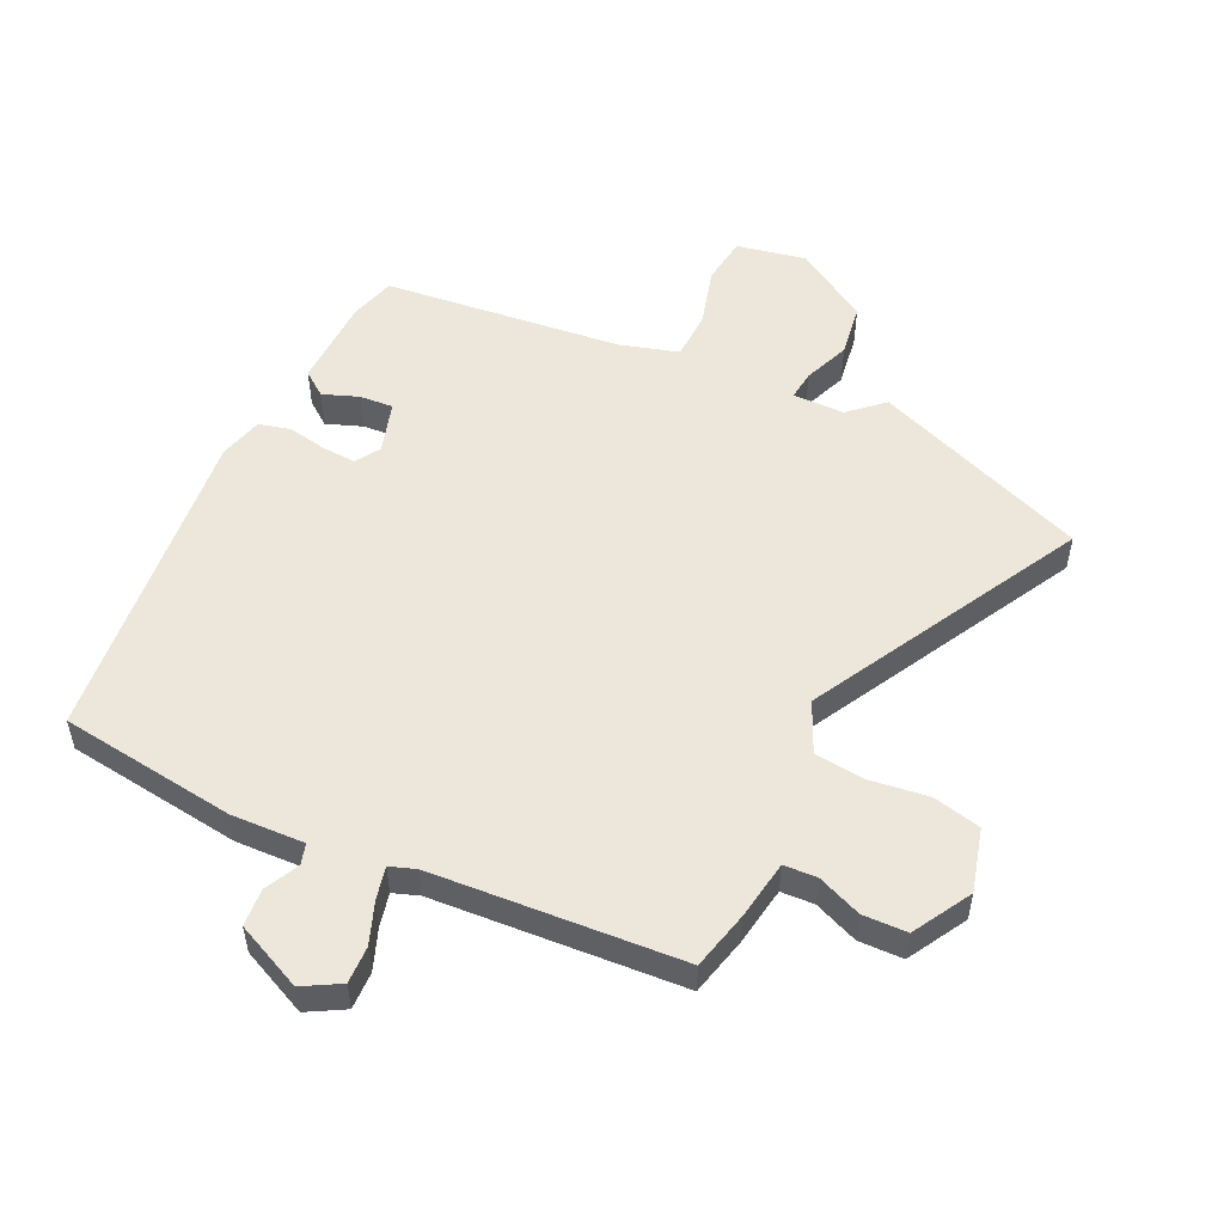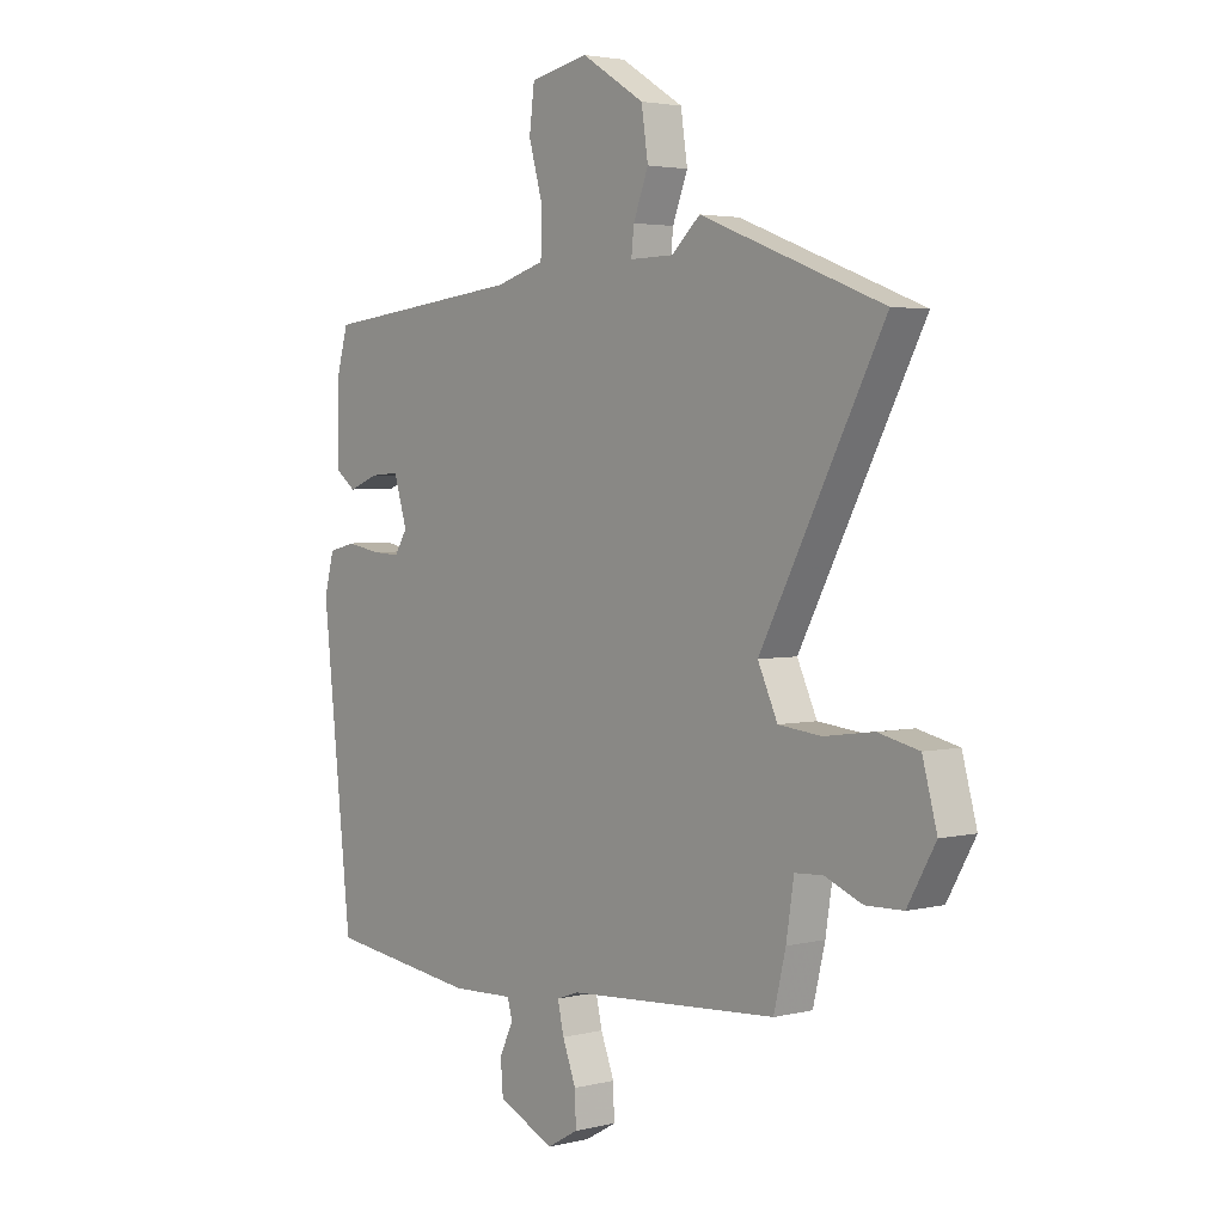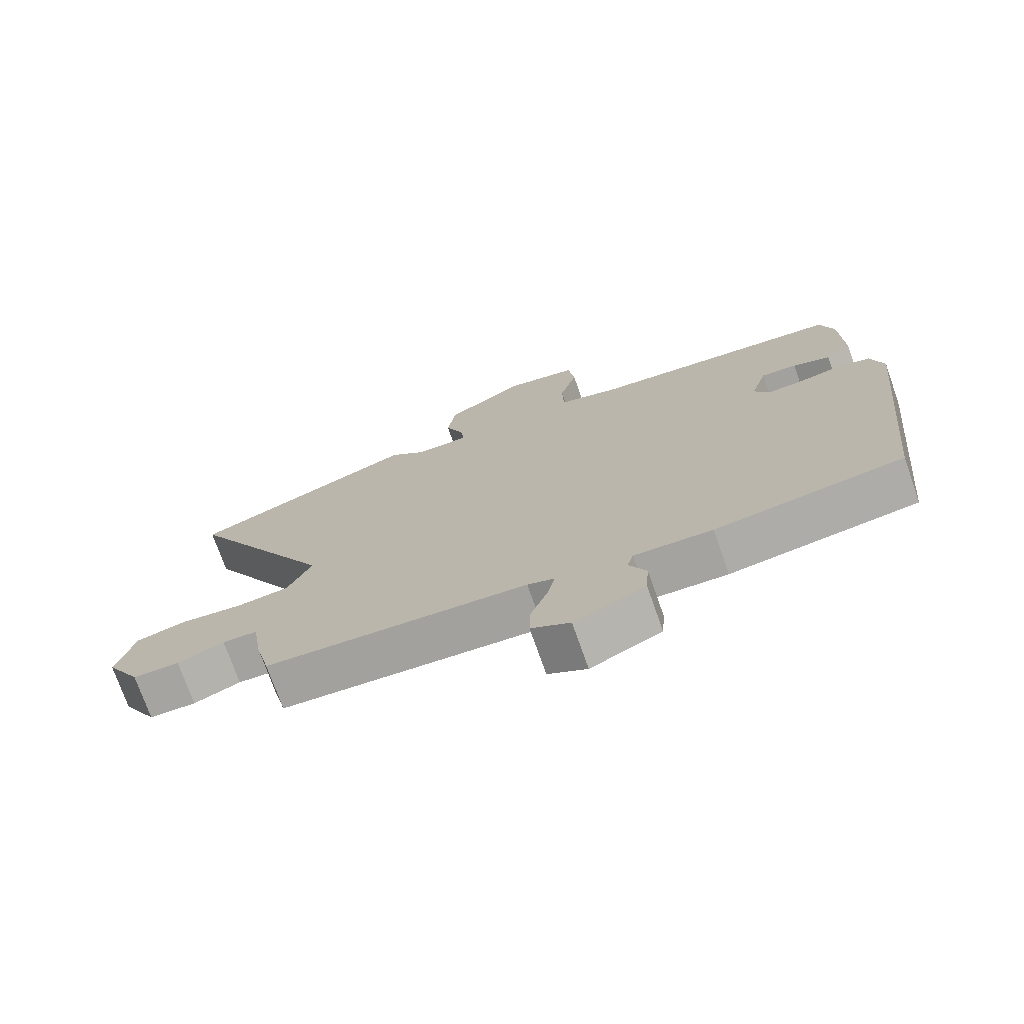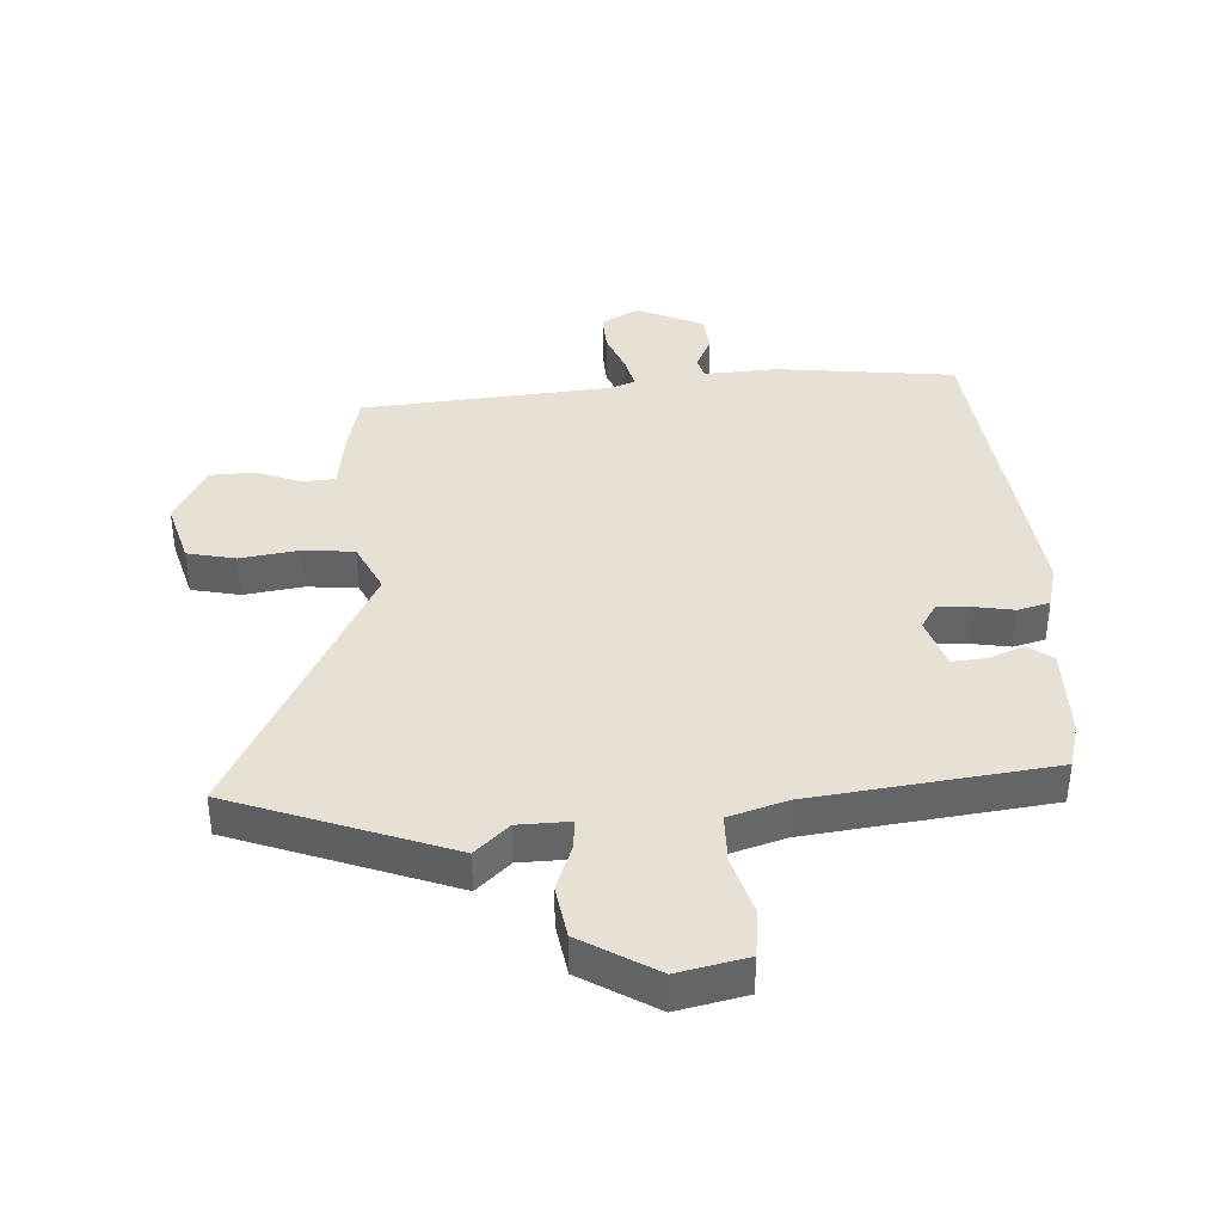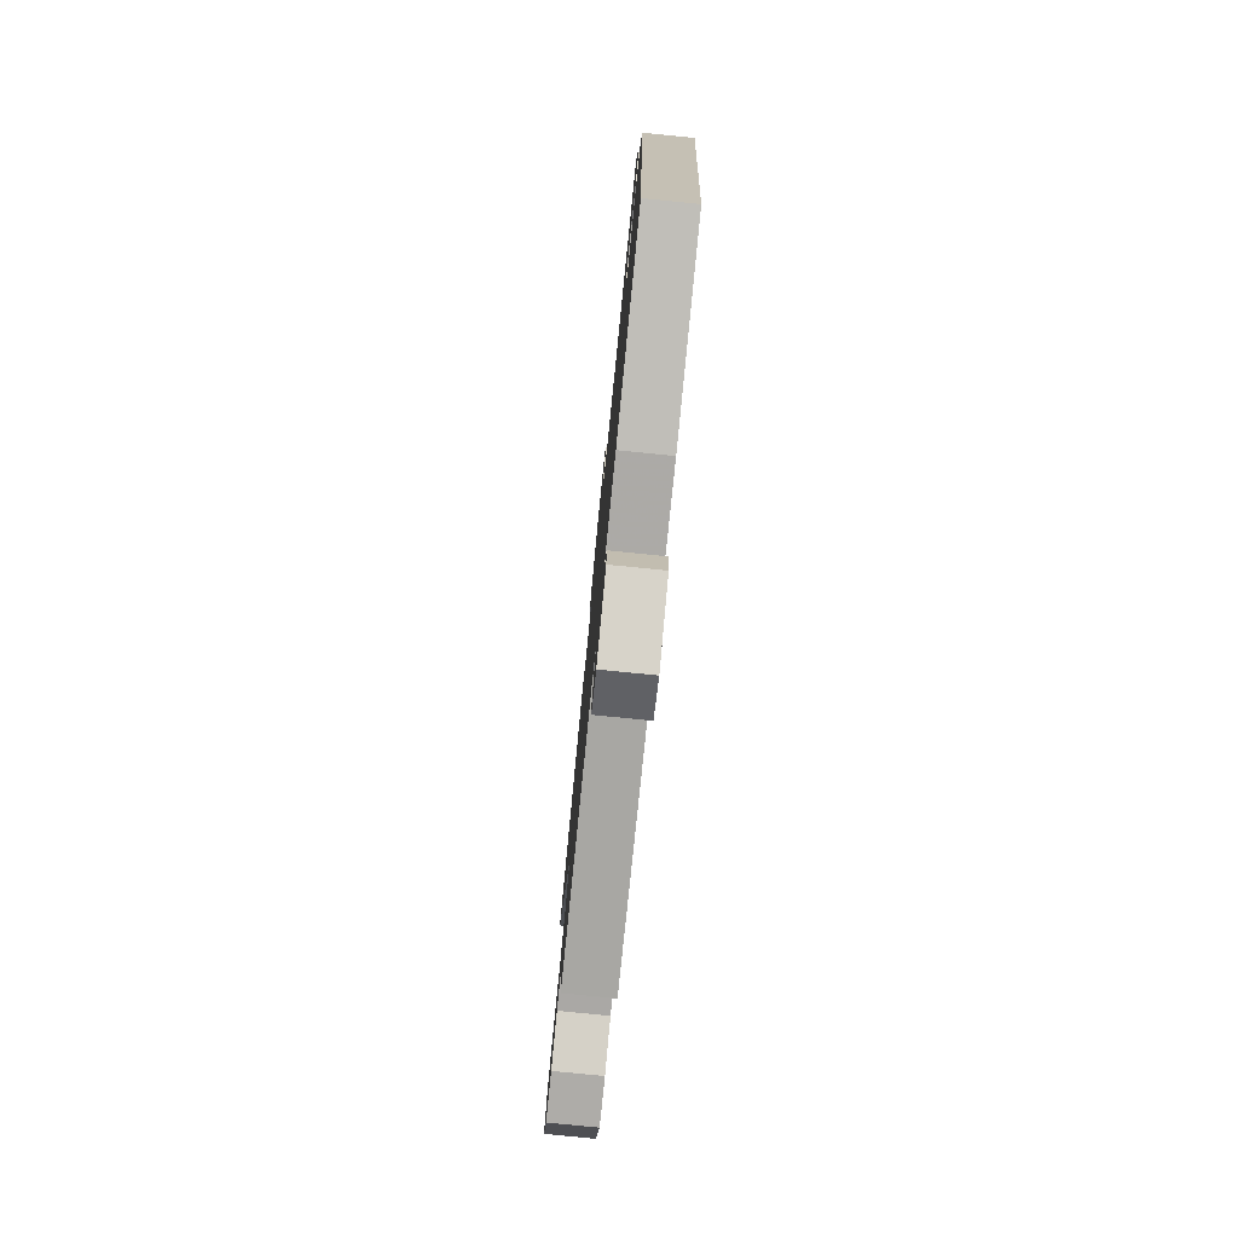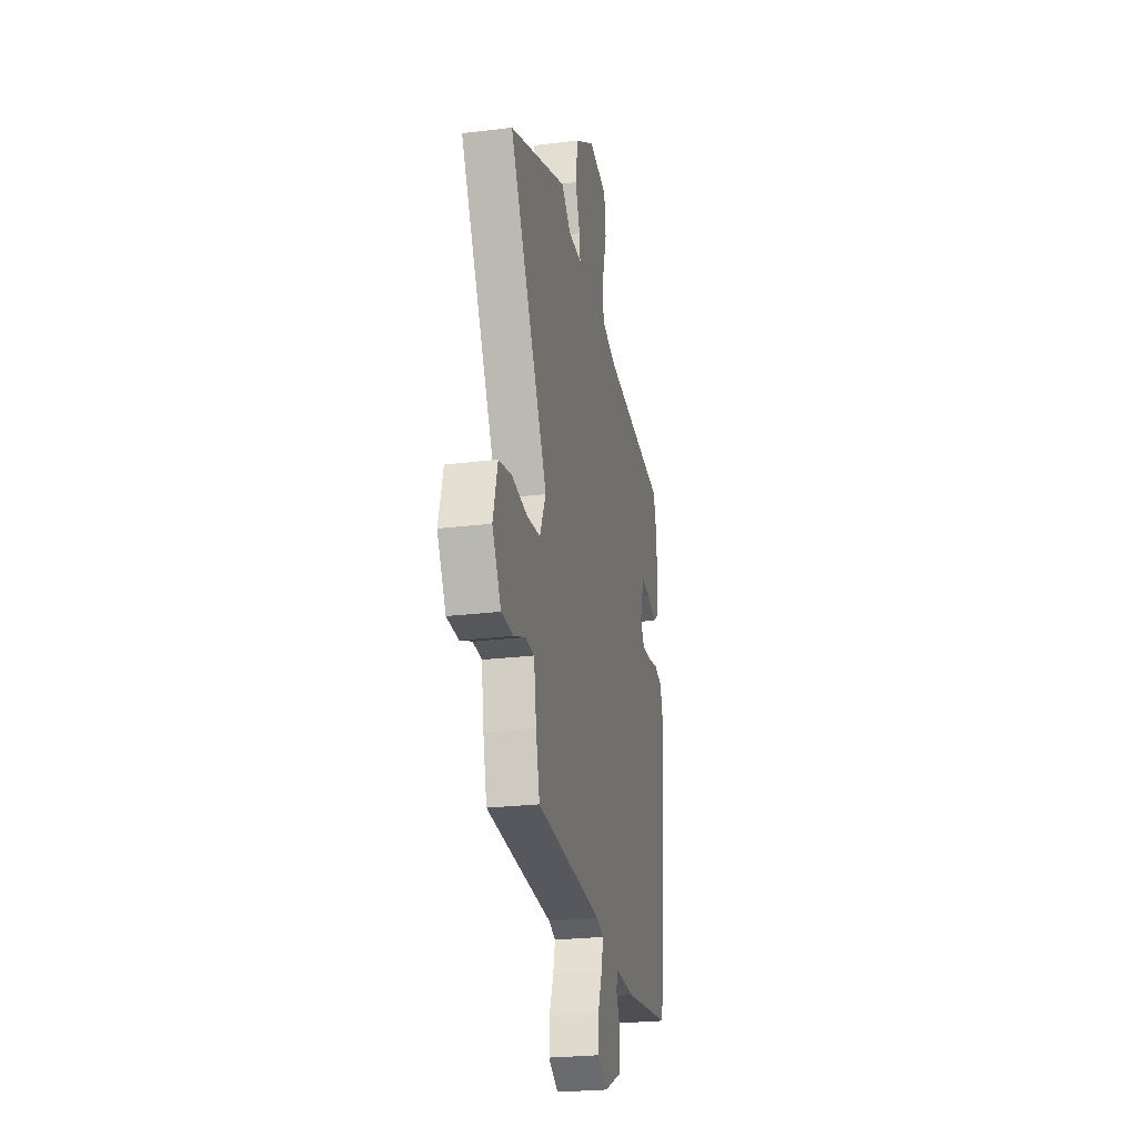
<metadata>
{"format":"obj","ext":"obj","renderer":"f3d","projection":"perspective","resolution":1024,"background":"white","views":[{"elev":52.7,"azim":-154.4,"up":"+Y"},{"elev":3.2,"azim":-129.6,"up":"+Z"},{"elev":-74.0,"azim":19.4,"up":"+Z"},{"elev":39.0,"azim":-4.1,"up":"+Y"},{"elev":-78.4,"azim":84.3,"up":"+Z"},{"elev":-25.0,"azim":-78.8,"up":"+Z"}]}
</metadata>
<code>
v 0.478 0.07 -0.507
v 0.19 0.07 -0.544
v 0.07 0.07 -0.539
v 0.06 0.07 -0.573
v 0.087 0.07 -0.629
v 0.082 0.07 -0.69
v -0.027 0.07 -0.74
v -0.087 0.07 -0.706
v -0.085 0.07 -0.645
v -0.059 0.07 -0.577
v -0.047 0.07 -0.524
v -0.089 0.07 -0.509
v -0.494 0.07 -0.481
v -0.517 0.07 -0.385
v -0.532 0.07 -0.289
v -0.586 0.07 -0.286
v -0.658 0.07 -0.315
v -0.73 0.07 -0.313
v -0.784 0.07 -0.218
v -0.756 0.07 -0.115
v -0.678 0.07 -0.097
v -0.582 0.07 -0.11
v -0.5 0.07 -0.101
v -0.462 0.07 -0.019
v -0.698 0.07 0.424
v -0.347 0.07 0.559
v -0.292 0.07 0.509
v -0.208 0.07 0.508
v -0.213 0.07 0.556
v -0.242 0.07 0.631
v -0.229 0.07 0.717
v -0.108 0.07 0.792
v 0.005 0.07 0.769
v 0.015 0.07 0.691
v -0.012 0.07 0.595
v -0.01 0.07 0.515
v 0.085 0.07 0.487
v 0.475 0.07 0.444
v 0.496 0.07 0.37
v 0.499 0.07 0.221
v 0.459 0.07 0.191
v 0.401 0.07 0.213
v 0.346 0.07 0.217
v 0.32 0.07 0.133
v 0.345 0.07 0.093
v 0.4 0.07 0.096
v 0.464 0.07 0.108
v 0.516 0.07 0.095
v 0.535 0.07 0.024
v 0.478 0 -0.507
v 0.19 0 -0.544
v 0.07 0 -0.539
v 0.06 0 -0.573
v 0.087 0 -0.629
v 0.082 0 -0.69
v -0.027 0 -0.74
v -0.087 0 -0.706
v -0.085 0 -0.645
v -0.059 0 -0.577
v -0.047 0 -0.524
v -0.089 0 -0.509
v -0.494 0 -0.481
v -0.517 0 -0.385
v -0.532 0 -0.289
v -0.586 0 -0.286
v -0.658 0 -0.315
v -0.73 0 -0.313
v -0.784 0 -0.218
v -0.756 0 -0.115
v -0.678 0 -0.097
v -0.582 0 -0.11
v -0.5 0 -0.101
v -0.462 0 -0.019
v -0.698 0 0.424
v -0.347 0 0.559
v -0.292 0 0.509
v -0.208 0 0.508
v -0.213 0 0.556
v -0.242 0 0.631
v -0.229 0 0.717
v -0.108 0 0.792
v 0.005 0 0.769
v 0.015 0 0.691
v -0.012 0 0.595
v -0.01 0 0.515
v 0.085 0 0.487
v 0.475 0 0.444
v 0.496 0 0.37
v 0.499 0 0.221
v 0.459 0 0.191
v 0.401 0 0.213
v 0.346 0 0.217
v 0.32 0 0.133
v 0.345 0 0.093
v 0.4 0 0.096
v 0.464 0 0.108
v 0.516 0 0.095
v 0.535 0 0.024
f 1 2 3
f 49 1 3
f 48 49 3
f 47 48 3
f 46 47 3
f 45 46 3
f 44 45 3
f 43 44 3
f 40 41 42
f 39 40 42
f 38 39 42
f 37 38 42
f 36 37 42 43
f 33 34 35
f 32 33 35
f 31 32 35
f 30 31 35
f 29 30 35
f 28 29 35 36
f 24 25 26 27
f 24 27 28
f 36 43 3
f 28 36 3
f 24 28 3
f 23 24 3
f 20 21 22
f 19 20 22
f 18 19 22
f 17 18 22
f 16 17 22
f 12 13 14 15
f 11 12 15
f 8 9 10
f 7 8 10
f 6 7 10
f 5 6 10
f 4 5 10
f 4 10 11
f 3 4 11 15
f 15 16 22 23
f 3 15 23
f 52 51 50
f 52 50 98
f 52 98 97
f 52 97 96
f 52 96 95
f 52 95 94
f 52 94 93
f 52 93 92
f 91 90 89
f 91 89 88
f 91 88 87
f 91 87 86
f 92 91 86 85
f 84 83 82
f 84 82 81
f 84 81 80
f 84 80 79
f 84 79 78
f 85 84 78 77
f 76 75 74 73
f 77 76 73
f 52 92 85
f 52 85 77
f 52 77 73
f 52 73 72
f 71 70 69
f 71 69 68
f 71 68 67
f 71 67 66
f 71 66 65
f 64 63 62 61
f 64 61 60
f 59 58 57
f 59 57 56
f 59 56 55
f 59 55 54
f 59 54 53
f 60 59 53
f 64 60 53 52
f 72 71 65 64
f 72 64 52
f 1 50 51 2
f 2 51 52 3
f 3 52 53 4
f 4 53 54 5
f 5 54 55 6
f 6 55 56 7
f 7 56 57 8
f 8 57 58 9
f 9 58 59 10
f 10 59 60 11
f 11 60 61 12
f 12 61 62 13
f 13 62 63 14
f 14 63 64 15
f 15 64 65 16
f 16 65 66 17
f 17 66 67 18
f 18 67 68 19
f 19 68 69 20
f 20 69 70 21
f 21 70 71 22
f 22 71 72 23
f 23 72 73 24
f 24 73 74 25
f 25 74 75 26
f 26 75 76 27
f 27 76 77 28
f 28 77 78 29
f 29 78 79 30
f 30 79 80 31
f 31 80 81 32
f 32 81 82 33
f 33 82 83 34
f 34 83 84 35
f 35 84 85 36
f 36 85 86 37
f 37 86 87 38
f 38 87 88 39
f 39 88 89 40
f 40 89 90 41
f 41 90 91 42
f 42 91 92 43
f 43 92 93 44
f 44 93 94 45
f 45 94 95 46
f 46 95 96 47
f 47 96 97 48
f 48 97 98 49
f 49 98 50 1

</code>
